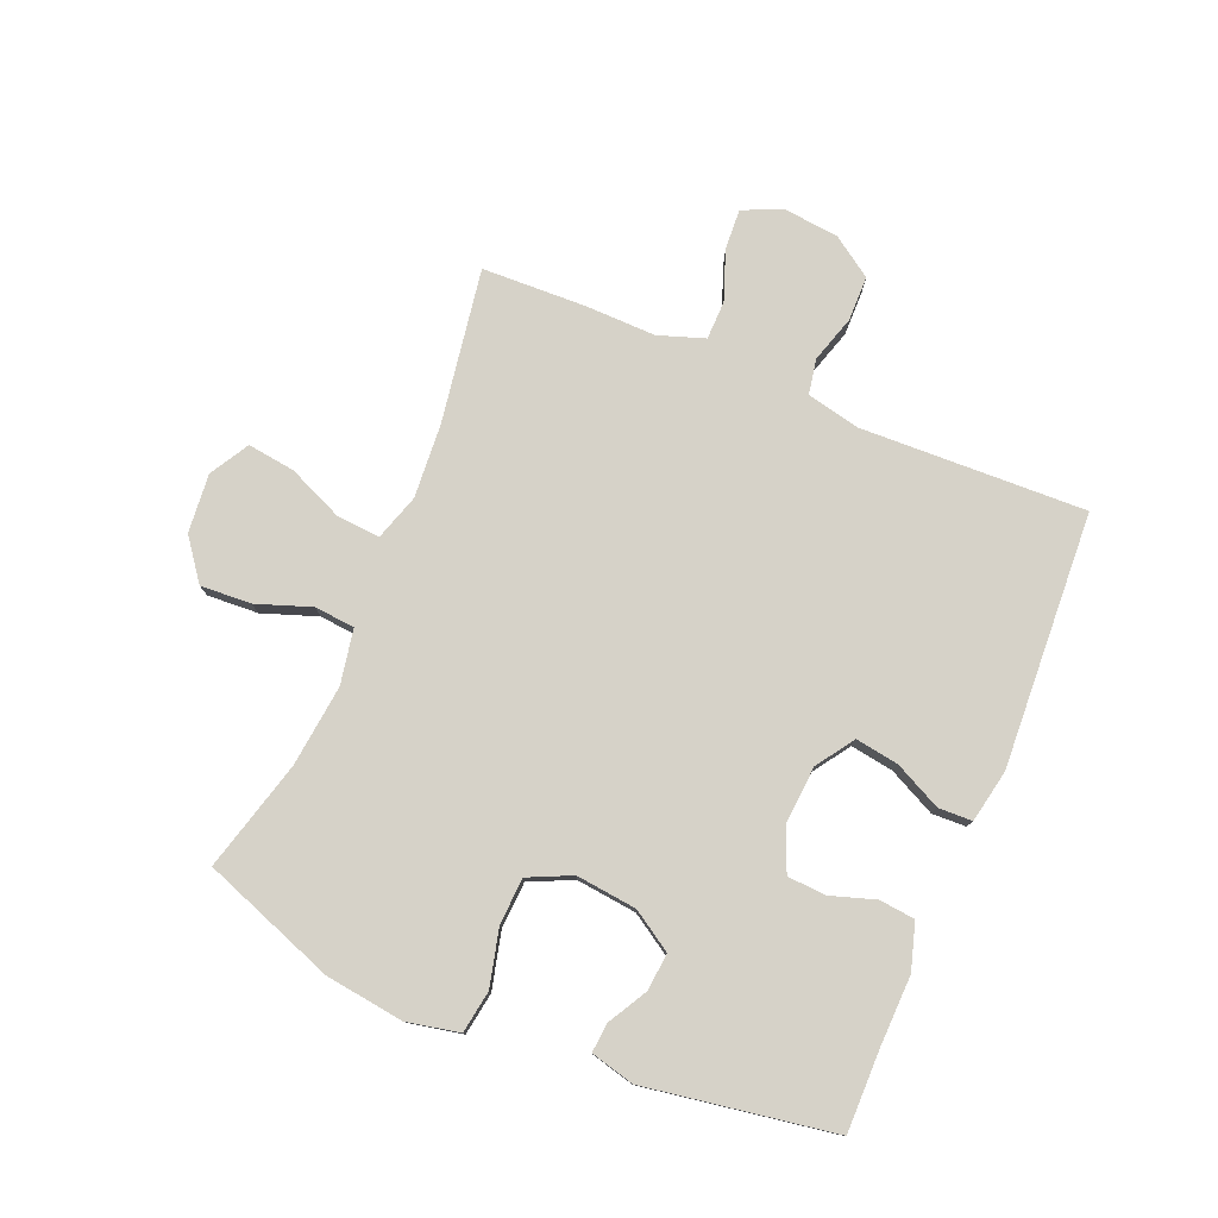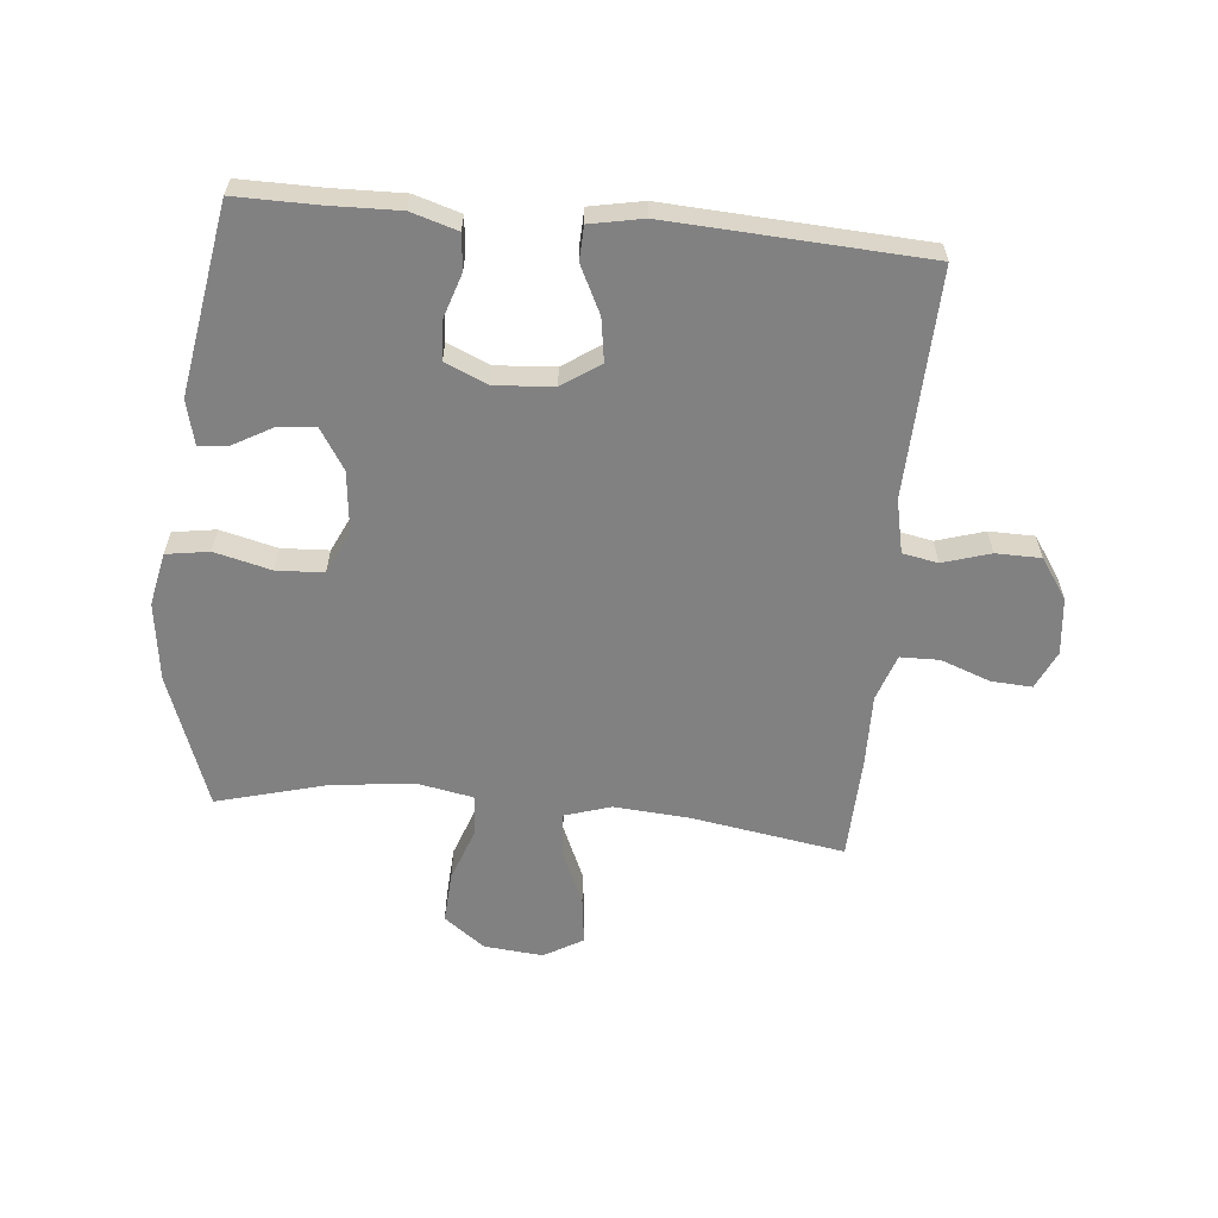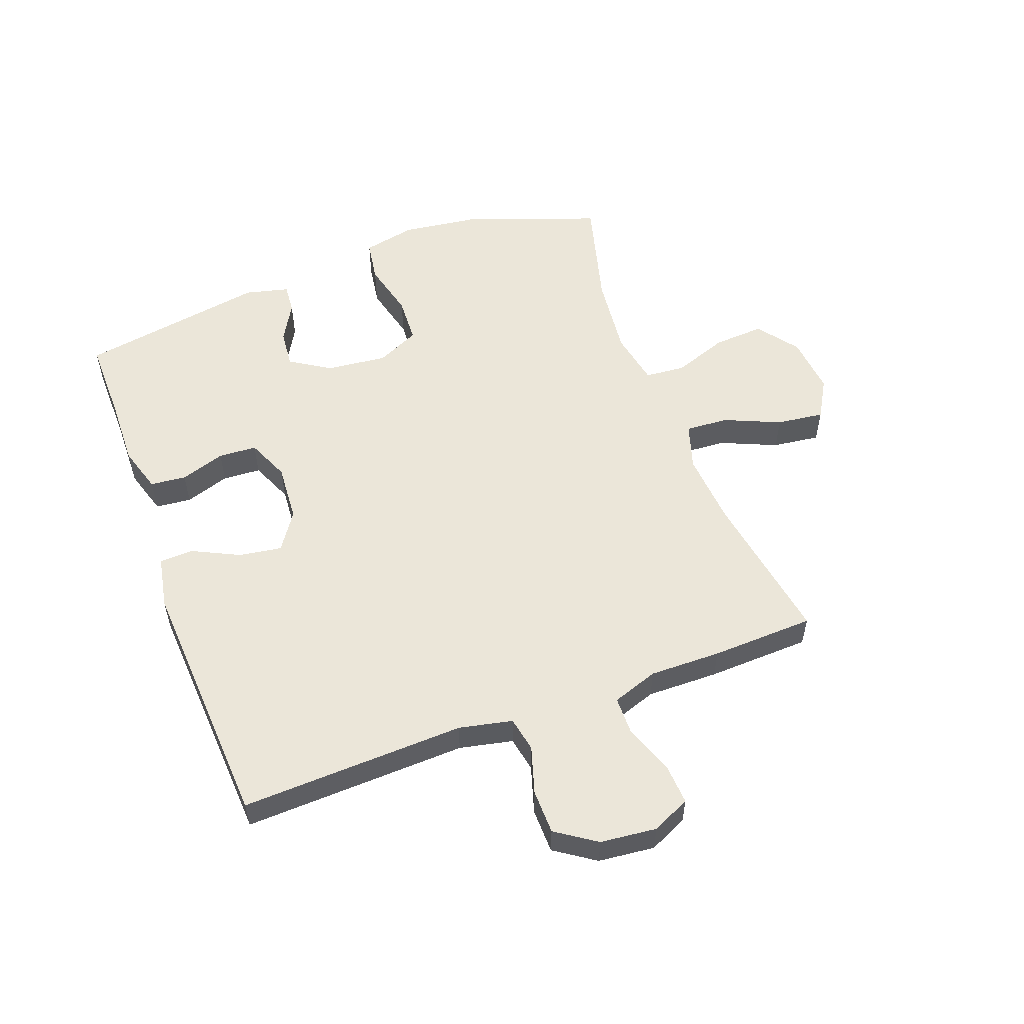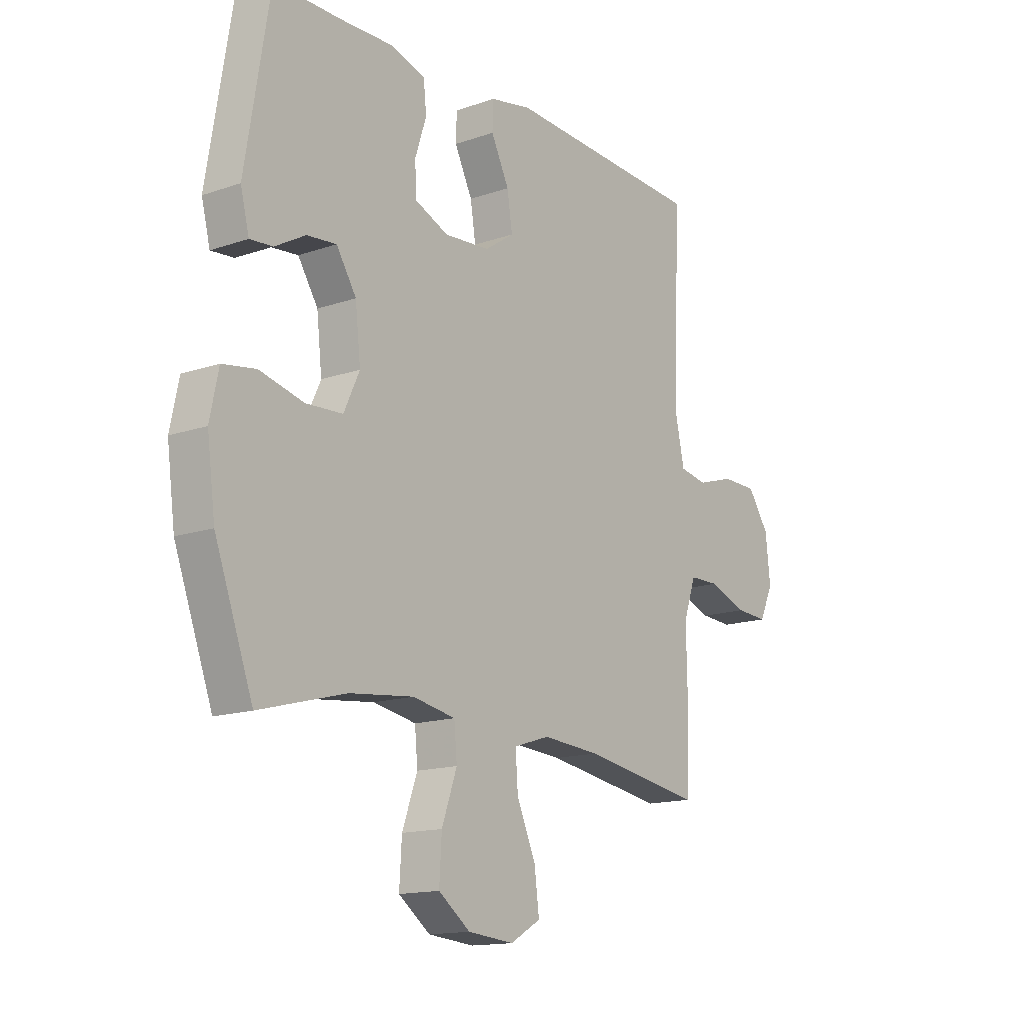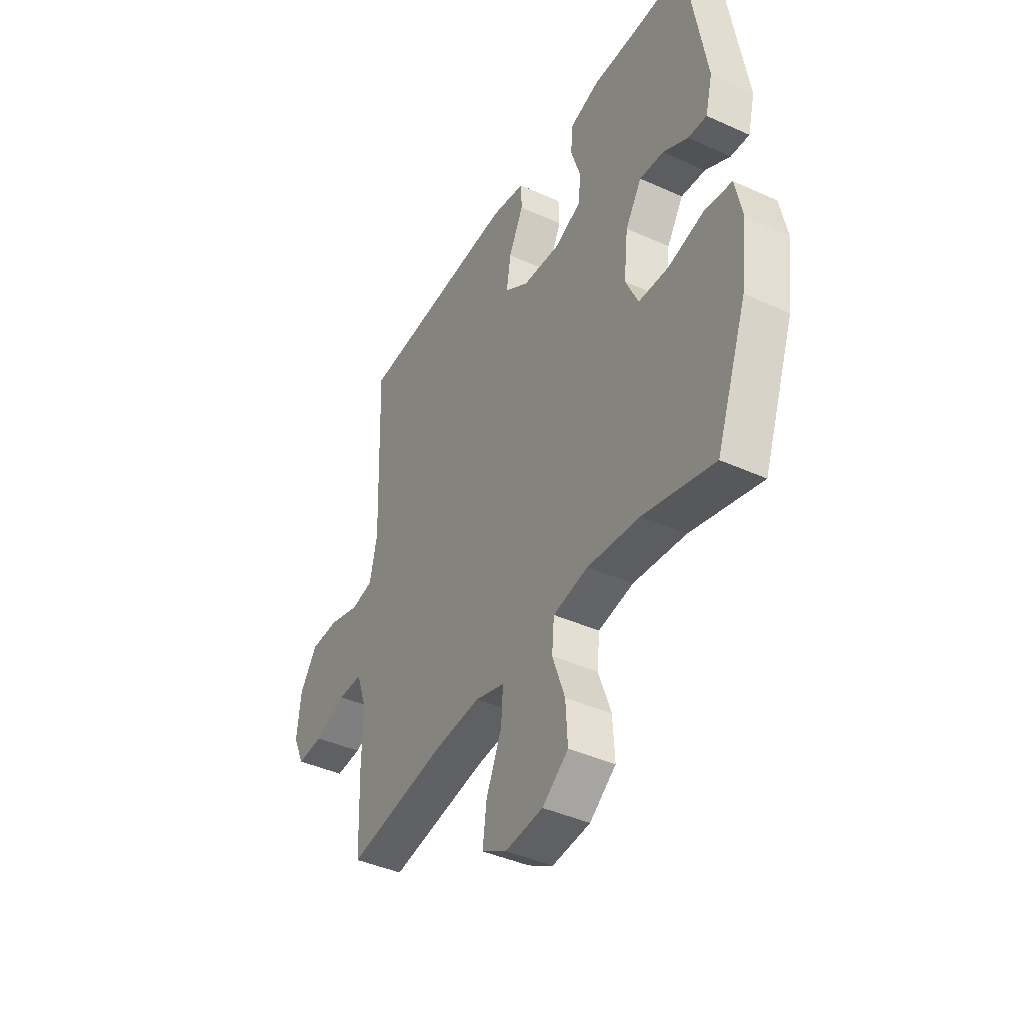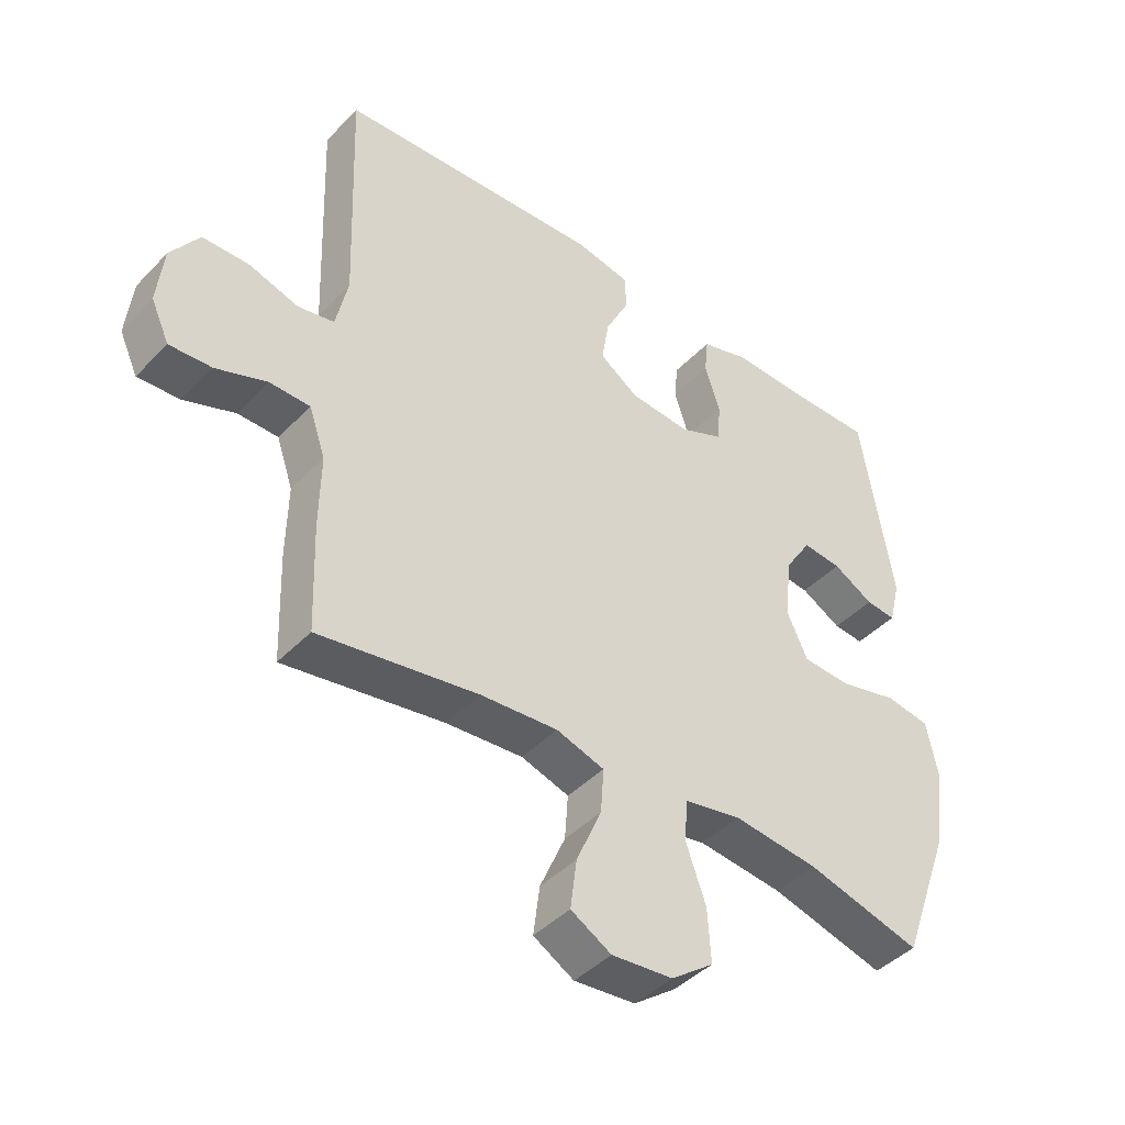
<metadata>
{"format":"obj","ext":"obj","renderer":"f3d","projection":"perspective","resolution":1024,"background":"white","views":[{"elev":78.2,"azim":-67.3,"up":"+Y"},{"elev":-60.4,"azim":-5.5,"up":"+Y"},{"elev":55.1,"azim":69.5,"up":"+Y"},{"elev":-14.7,"azim":-53.2,"up":"+Z"},{"elev":-41.5,"azim":-118.8,"up":"+Z"},{"elev":-43.2,"azim":140.2,"up":"+Z"}]}
</metadata>
<code>
v 0.5 0.07 0.5
v 0.487 0.07 0.129
v 0.506 0.07 0.041
v 0.564 0.07 0.03
v 0.642 0.07 0.054
v 0.716 0.07 0.053
v 0.761 0.07 -0.013
v 0.771 0.07 -0.106
v 0.742 0.07 -0.169
v 0.675 0.07 -0.165
v 0.594 0.07 -0.135
v 0.53 0.07 -0.136
v 0.504 0.07 -0.212
v 0.506 0.07 -0.33
v 0.5 0.07 -0.5
v 0.247 0.07 -0.459
v 0.125 0.07 -0.45
v 0.049 0.07 -0.474
v 0.054 0.07 -0.545
v 0.094 0.07 -0.637
v 0.104 0.07 -0.715
v 0.04 0.07 -0.752
v -0.057 0.07 -0.743
v -0.124 0.07 -0.693
v -0.119 0.07 -0.609
v -0.087 0.07 -0.519
v -0.093 0.07 -0.453
v -0.183 0.07 -0.436
v -0.318 0.07 -0.451
v -0.5 0.07 -0.5
v -0.58 0.07 -0.281
v -0.597 0.07 -0.152
v -0.579 0.07 -0.065
v -0.509 0.07 -0.054
v -0.416 0.07 -0.077
v -0.339 0.07 -0.073
v -0.306 0.07 -0.002
v -0.317 0.07 0.098
v -0.359 0.07 0.164
v -0.421 0.07 0.158
v -0.485 0.07 0.122
v -0.533 0.07 0.118
v -0.551 0.07 0.19
v -0.5 0.07 0.5
v -0.365 0.07 0.499
v -0.25 0.07 0.502
v -0.174 0.07 0.479
v -0.168 0.07 0.42
v -0.192 0.07 0.346
v -0.188 0.07 0.283
v -0.118 0.07 0.253
v -0.022 0.07 0.26
v 0.04 0.07 0.302
v 0.029 0.07 0.373
v -0.009 0.07 0.45
v -0.007 0.07 0.506
v 0.08 0.07 0.523
v 0.5 0 0.5
v 0.487 0 0.129
v 0.506 0 0.041
v 0.564 0 0.03
v 0.642 0 0.054
v 0.716 0 0.053
v 0.761 0 -0.013
v 0.771 0 -0.106
v 0.742 0 -0.169
v 0.675 0 -0.165
v 0.594 0 -0.135
v 0.53 0 -0.136
v 0.504 0 -0.212
v 0.506 0 -0.33
v 0.5 0 -0.5
v 0.247 0 -0.459
v 0.125 0 -0.45
v 0.049 0 -0.474
v 0.054 0 -0.545
v 0.094 0 -0.637
v 0.104 0 -0.715
v 0.04 0 -0.752
v -0.057 0 -0.743
v -0.124 0 -0.693
v -0.119 0 -0.609
v -0.087 0 -0.519
v -0.093 0 -0.453
v -0.183 0 -0.436
v -0.318 0 -0.451
v -0.5 0 -0.5
v -0.58 0 -0.281
v -0.597 0 -0.152
v -0.579 0 -0.065
v -0.509 0 -0.054
v -0.416 0 -0.077
v -0.339 0 -0.073
v -0.306 0 -0.002
v -0.317 0 0.098
v -0.359 0 0.164
v -0.421 0 0.158
v -0.485 0 0.122
v -0.533 0 0.118
v -0.551 0 0.19
v -0.5 0 0.5
v -0.365 0 0.499
v -0.25 0 0.502
v -0.174 0 0.479
v -0.168 0 0.42
v -0.192 0 0.346
v -0.188 0 0.283
v -0.118 0 0.253
v -0.022 0 0.26
v 0.04 0 0.302
v 0.029 0 0.373
v -0.009 0 0.45
v -0.007 0 0.506
v 0.08 0 0.523
f 54 55 56 57
f 53 54 57 1
f 52 53 1 2
f 51 52 2 3
f 46 47 48 49
f 45 46 49 50
f 44 45 50
f 43 44 50
f 40 41 42 43
f 39 40 43 50
f 38 39 50 51
f 32 33 34 35
f 32 35 36
f 29 30 31 32
f 28 29 32 36
f 27 28 36 37
f 23 24 25 26
f 23 26 27
f 22 23 27
f 19 20 21 22
f 18 19 22 27
f 17 18 27 37
f 13 14 15 16
f 12 13 16 17
f 8 9 10 11
f 8 11 12
f 7 8 12
f 4 5 6 7
f 3 4 7 12
f 17 37 38 51
f 3 12 17 51
f 114 113 112 111
f 58 114 111 110
f 59 58 110 109
f 60 59 109 108
f 106 105 104 103
f 107 106 103 102
f 107 102 101
f 107 101 100
f 100 99 98 97
f 107 100 97 96
f 108 107 96 95
f 92 91 90 89
f 93 92 89
f 89 88 87 86
f 93 89 86 85
f 94 93 85 84
f 83 82 81 80
f 84 83 80
f 84 80 79
f 79 78 77 76
f 84 79 76 75
f 94 84 75 74
f 73 72 71 70
f 74 73 70 69
f 68 67 66 65
f 69 68 65
f 69 65 64
f 64 63 62 61
f 69 64 61 60
f 108 95 94 74
f 108 74 69 60
f 1 58 59 2
f 2 59 60 3
f 3 60 61 4
f 4 61 62 5
f 5 62 63 6
f 6 63 64 7
f 7 64 65 8
f 8 65 66 9
f 9 66 67 10
f 10 67 68 11
f 11 68 69 12
f 12 69 70 13
f 13 70 71 14
f 14 71 72 15
f 15 72 73 16
f 16 73 74 17
f 17 74 75 18
f 18 75 76 19
f 19 76 77 20
f 20 77 78 21
f 21 78 79 22
f 22 79 80 23
f 23 80 81 24
f 24 81 82 25
f 25 82 83 26
f 26 83 84 27
f 27 84 85 28
f 28 85 86 29
f 29 86 87 30
f 30 87 88 31
f 31 88 89 32
f 32 89 90 33
f 33 90 91 34
f 34 91 92 35
f 35 92 93 36
f 36 93 94 37
f 37 94 95 38
f 38 95 96 39
f 39 96 97 40
f 40 97 98 41
f 41 98 99 42
f 42 99 100 43
f 43 100 101 44
f 44 101 102 45
f 45 102 103 46
f 46 103 104 47
f 47 104 105 48
f 48 105 106 49
f 49 106 107 50
f 50 107 108 51
f 51 108 109 52
f 52 109 110 53
f 53 110 111 54
f 54 111 112 55
f 55 112 113 56
f 56 113 114 57
f 57 114 58 1

</code>
